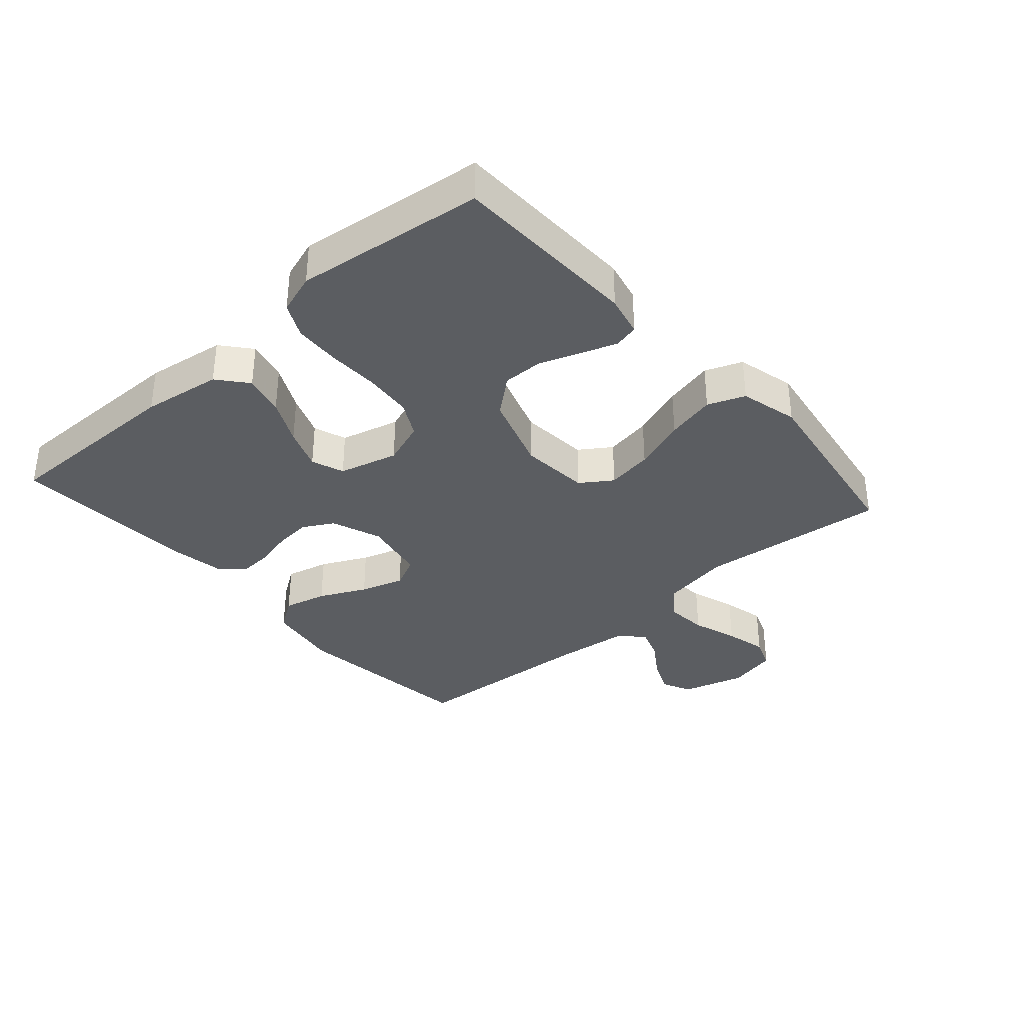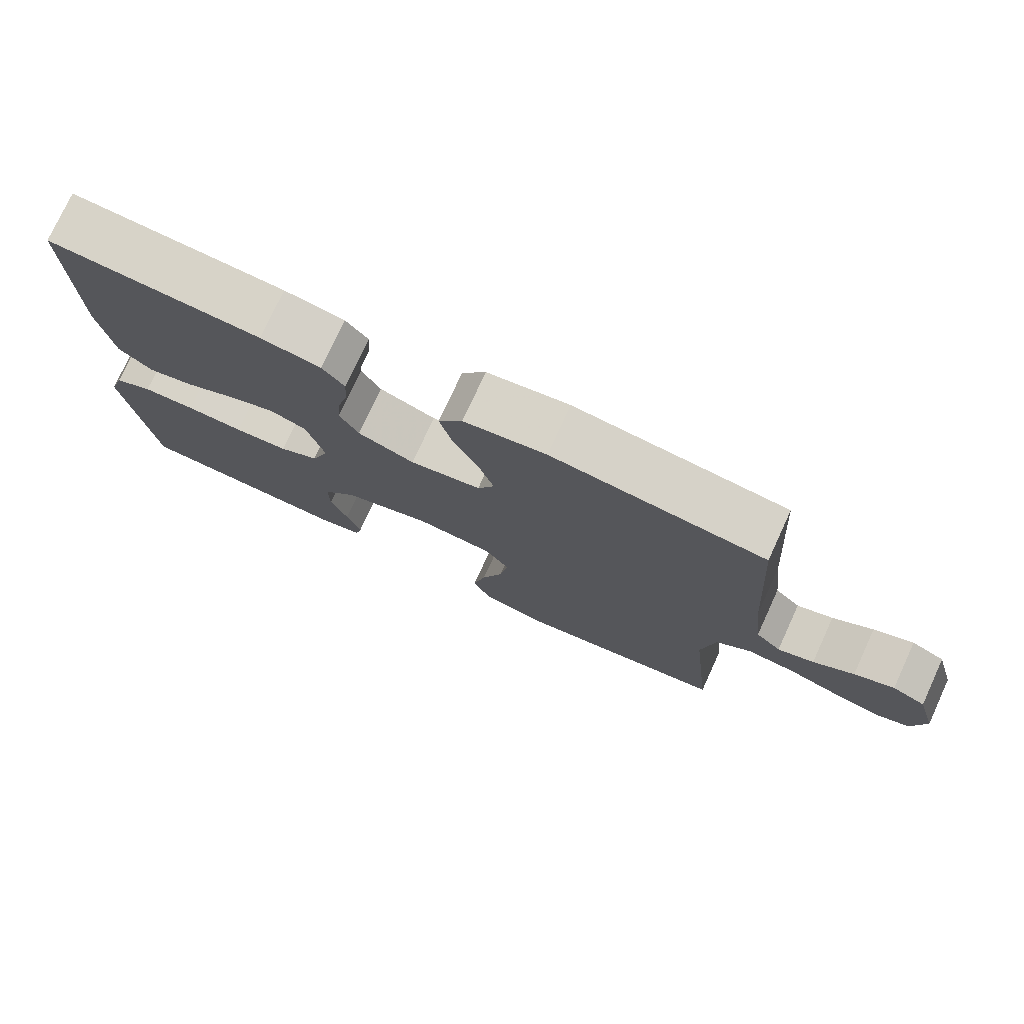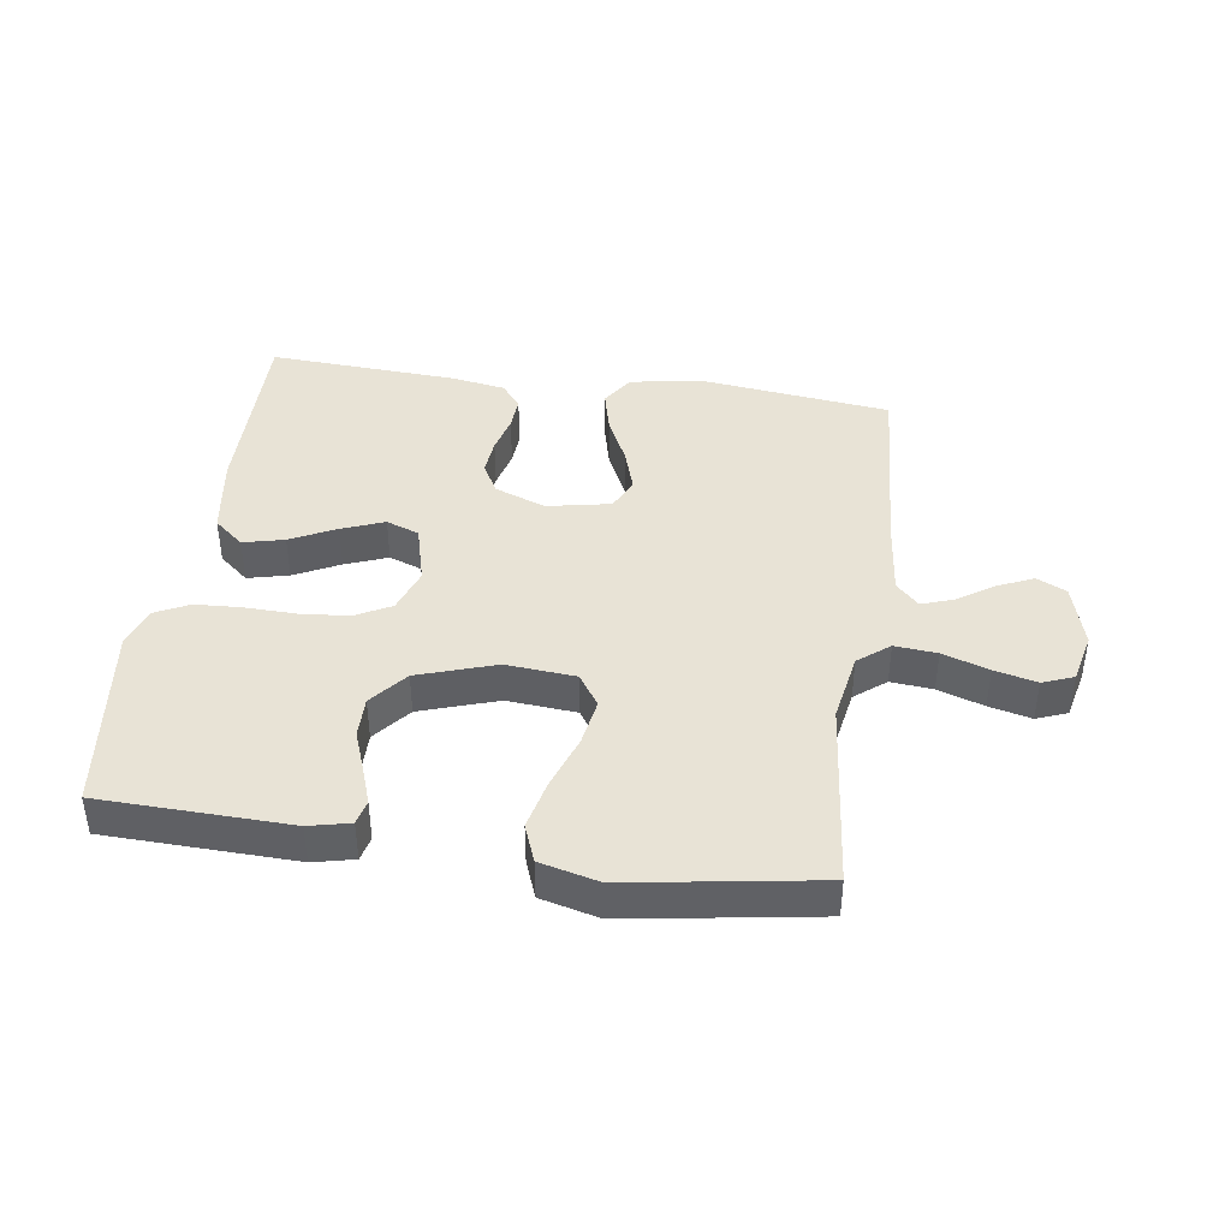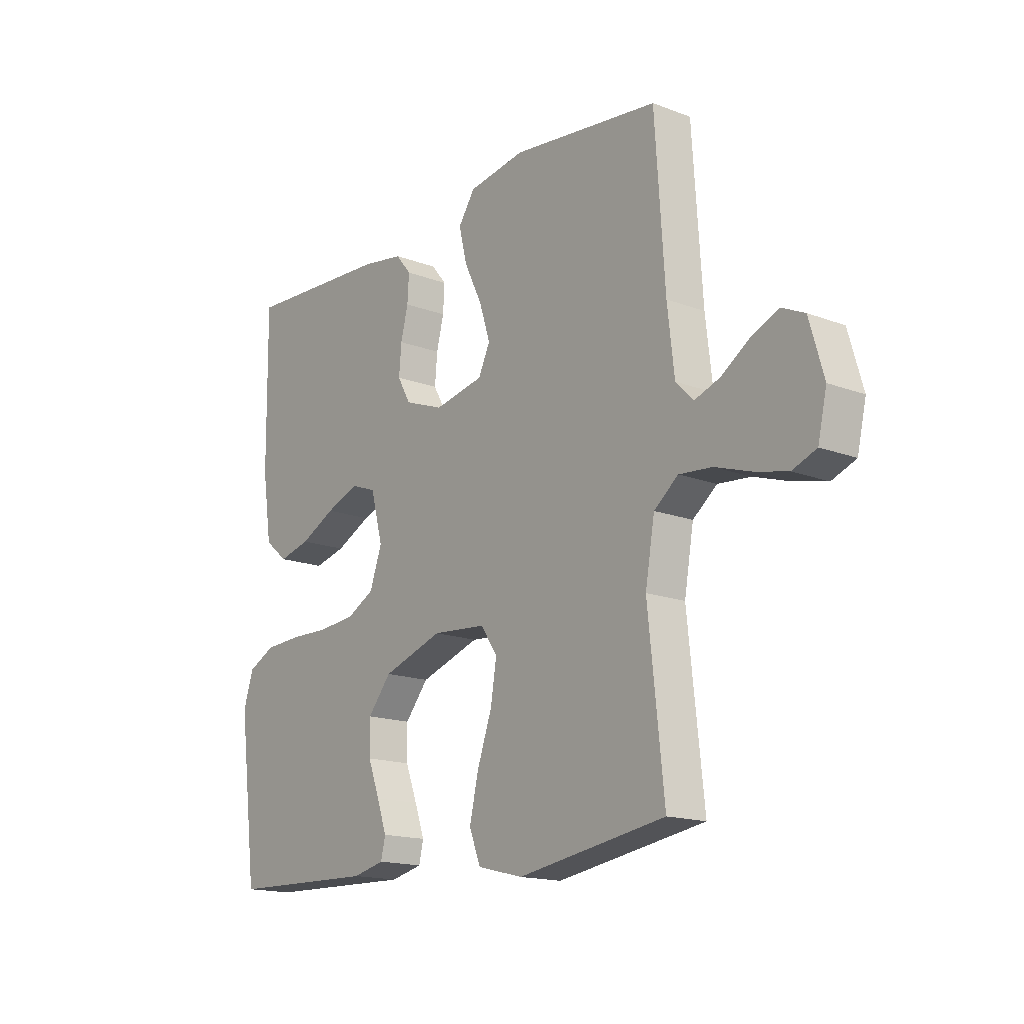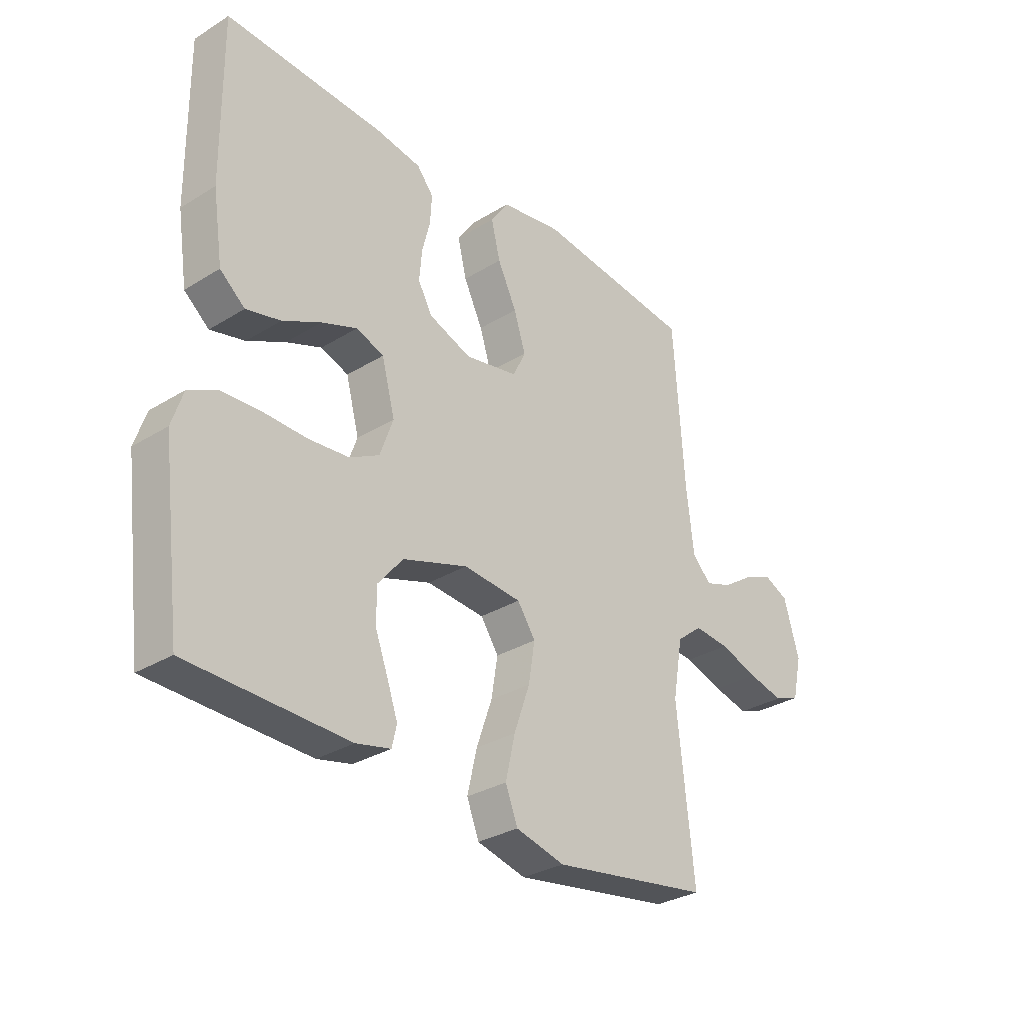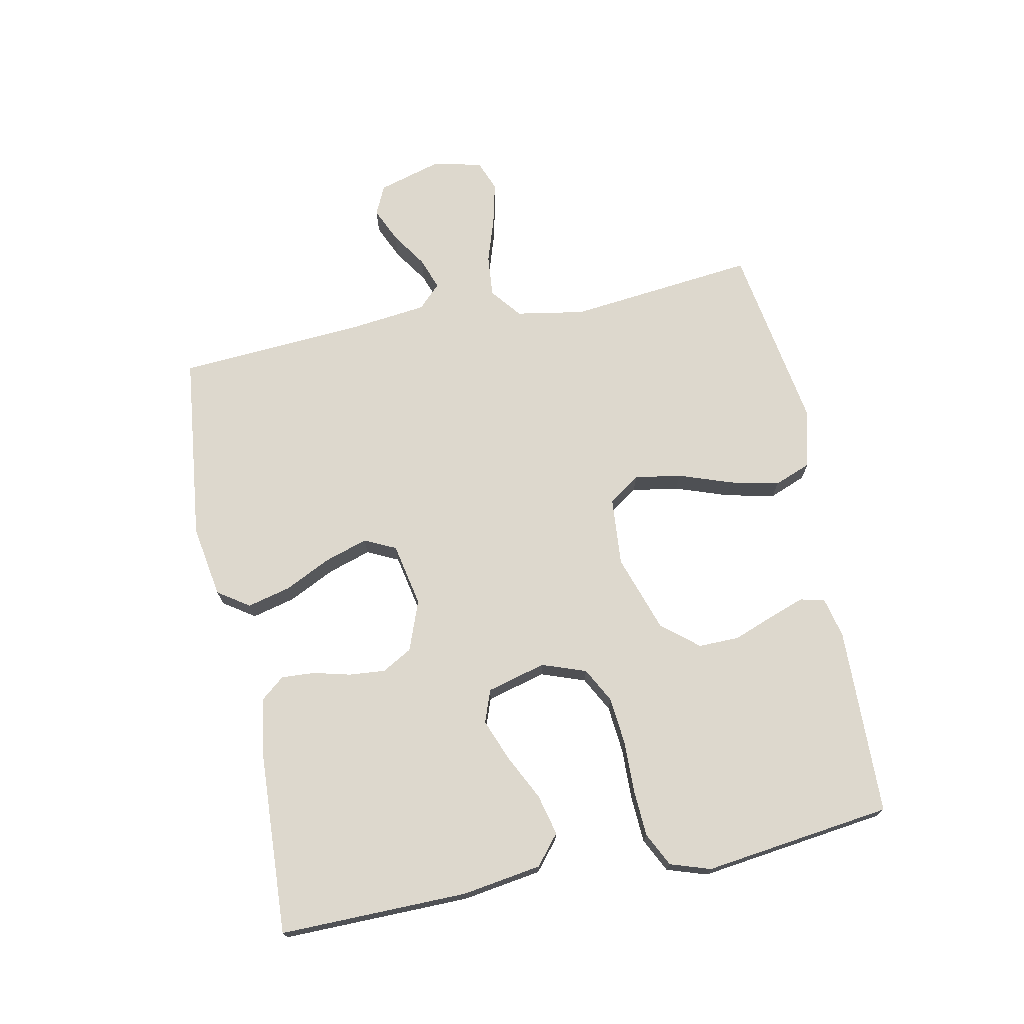
<metadata>
{"format":"obj","ext":"obj","renderer":"f3d","projection":"perspective","resolution":1024,"background":"white","views":[{"elev":-35.4,"azim":131.5,"up":"+Y"},{"elev":76.4,"azim":-155.3,"up":"+Z"},{"elev":41.9,"azim":-171.7,"up":"+Y"},{"elev":-16.1,"azim":-128.1,"up":"+Z"},{"elev":-30.9,"azim":131.5,"up":"+Z"},{"elev":72.1,"azim":78.5,"up":"+Y"}]}
</metadata>
<code>
v -0.5 0.07 0.5
v -0.2 0.07 0.535
v -0.084 0.07 0.516
v -0.05 0.07 0.466
v -0.067 0.07 0.397
v -0.103 0.07 0.323
v -0.125 0.07 0.254
v -0.101 0.07 0.204
v 0 0.07 0.184
v 0.08 0.07 0.214
v 0.107 0.07 0.262
v 0.102 0.07 0.32
v 0.087 0.07 0.379
v 0.084 0.07 0.432
v 0.115 0.07 0.47
v 0.2 0.07 0.484
v 0.5 0.07 0.5
v 0.497 0.07 0.2
v 0.478 0.07 0.074
v 0.431 0.07 0.035
v 0.366 0.07 0.051
v 0.294 0.07 0.087
v 0.227 0.07 0.113
v 0.175 0.07 0.094
v 0.15 0.07 0
v 0.175 0.07 -0.07
v 0.231 0.07 -0.1
v 0.307 0.07 -0.107
v 0.389 0.07 -0.105
v 0.463 0.07 -0.109
v 0.517 0.07 -0.136
v 0.538 0.07 -0.2
v 0.5 0.07 -0.5
v 0.2 0.07 -0.508
v 0.135 0.07 -0.493
v 0.126 0.07 -0.454
v 0.146 0.07 -0.397
v 0.17 0.07 -0.333
v 0.171 0.07 -0.268
v 0.123 0.07 -0.21
v 0 0.07 -0.169
v -0.11 0.07 -0.178
v -0.144 0.07 -0.228
v -0.132 0.07 -0.302
v -0.102 0.07 -0.387
v -0.084 0.07 -0.466
v -0.107 0.07 -0.525
v -0.2 0.07 -0.548
v -0.5 0.07 -0.5
v -0.468 0.07 -0.2
v -0.487 0.07 -0.091
v -0.536 0.07 -0.052
v -0.603 0.07 -0.058
v -0.676 0.07 -0.082
v -0.743 0.07 -0.098
v -0.792 0.07 -0.079
v -0.81 0.07 0
v -0.781 0.07 0.101
v -0.734 0.07 0.123
v -0.678 0.07 0.098
v -0.621 0.07 0.06
v -0.57 0.07 0.042
v -0.534 0.07 0.078
v -0.52 0.07 0.2
v -0.5 0 0.5
v -0.2 0 0.535
v -0.084 0 0.516
v -0.05 0 0.466
v -0.067 0 0.397
v -0.103 0 0.323
v -0.125 0 0.254
v -0.101 0 0.204
v 0 0 0.184
v 0.08 0 0.214
v 0.107 0 0.262
v 0.102 0 0.32
v 0.087 0 0.379
v 0.084 0 0.432
v 0.115 0 0.47
v 0.2 0 0.484
v 0.5 0 0.5
v 0.497 0 0.2
v 0.478 0 0.074
v 0.431 0 0.035
v 0.366 0 0.051
v 0.294 0 0.087
v 0.227 0 0.113
v 0.175 0 0.094
v 0.15 0 0
v 0.175 0 -0.07
v 0.231 0 -0.1
v 0.307 0 -0.107
v 0.389 0 -0.105
v 0.463 0 -0.109
v 0.517 0 -0.136
v 0.538 0 -0.2
v 0.5 0 -0.5
v 0.2 0 -0.508
v 0.135 0 -0.493
v 0.126 0 -0.454
v 0.146 0 -0.397
v 0.17 0 -0.333
v 0.171 0 -0.268
v 0.123 0 -0.21
v 0 0 -0.169
v -0.11 0 -0.178
v -0.144 0 -0.228
v -0.132 0 -0.302
v -0.102 0 -0.387
v -0.084 0 -0.466
v -0.107 0 -0.525
v -0.2 0 -0.548
v -0.5 0 -0.5
v -0.468 0 -0.2
v -0.487 0 -0.091
v -0.536 0 -0.052
v -0.603 0 -0.058
v -0.676 0 -0.082
v -0.743 0 -0.098
v -0.792 0 -0.079
v -0.81 0 0
v -0.781 0 0.101
v -0.734 0 0.123
v -0.678 0 0.098
v -0.621 0 0.06
v -0.57 0 0.042
v -0.534 0 0.078
v -0.52 0 0.2
f 58 59 60 61
f 58 61 62
f 57 58 62
f 56 57 62
f 53 54 55 56
f 53 56 62
f 52 53 62 63
f 47 48 49 50
f 47 50 51
f 44 45 46 47
f 43 44 47 51
f 42 43 51 52
f 35 36 37 38
f 33 34 35 38
f 33 38 39
f 32 33 39 40
f 28 29 30 31
f 27 28 31 32
f 19 20 21 22
f 19 22 23
f 18 19 23
f 17 18 23
f 16 17 23 24
f 12 13 14 15
f 11 12 15 16
f 3 4 5 6
f 3 6 7
f 64 1 2 3
f 64 3 7
f 63 64 7 8
f 41 42 52 63
f 41 63 8 9
f 27 32 40 41
f 26 27 41
f 25 26 41 9
f 11 16 24 25
f 10 11 25
f 9 10 25
f 125 124 123 122
f 126 125 122
f 126 122 121
f 126 121 120
f 120 119 118 117
f 126 120 117
f 127 126 117 116
f 114 113 112 111
f 115 114 111
f 111 110 109 108
f 115 111 108 107
f 116 115 107 106
f 102 101 100 99
f 102 99 98 97
f 103 102 97
f 104 103 97 96
f 95 94 93 92
f 96 95 92 91
f 86 85 84 83
f 87 86 83
f 87 83 82
f 87 82 81
f 88 87 81 80
f 79 78 77 76
f 80 79 76 75
f 70 69 68 67
f 71 70 67
f 67 66 65 128
f 71 67 128
f 72 71 128 127
f 127 116 106 105
f 73 72 127 105
f 105 104 96 91
f 105 91 90
f 73 105 90 89
f 89 88 80 75
f 89 75 74
f 89 74 73
f 1 65 66 2
f 2 66 67 3
f 3 67 68 4
f 4 68 69 5
f 5 69 70 6
f 6 70 71 7
f 7 71 72 8
f 8 72 73 9
f 9 73 74 10
f 10 74 75 11
f 11 75 76 12
f 12 76 77 13
f 13 77 78 14
f 14 78 79 15
f 15 79 80 16
f 16 80 81 17
f 17 81 82 18
f 18 82 83 19
f 19 83 84 20
f 20 84 85 21
f 21 85 86 22
f 22 86 87 23
f 23 87 88 24
f 24 88 89 25
f 25 89 90 26
f 26 90 91 27
f 27 91 92 28
f 28 92 93 29
f 29 93 94 30
f 30 94 95 31
f 31 95 96 32
f 32 96 97 33
f 33 97 98 34
f 34 98 99 35
f 35 99 100 36
f 36 100 101 37
f 37 101 102 38
f 38 102 103 39
f 39 103 104 40
f 40 104 105 41
f 41 105 106 42
f 42 106 107 43
f 43 107 108 44
f 44 108 109 45
f 45 109 110 46
f 46 110 111 47
f 47 111 112 48
f 48 112 113 49
f 49 113 114 50
f 50 114 115 51
f 51 115 116 52
f 52 116 117 53
f 53 117 118 54
f 54 118 119 55
f 55 119 120 56
f 56 120 121 57
f 57 121 122 58
f 58 122 123 59
f 59 123 124 60
f 60 124 125 61
f 61 125 126 62
f 62 126 127 63
f 63 127 128 64
f 64 128 65 1

</code>
